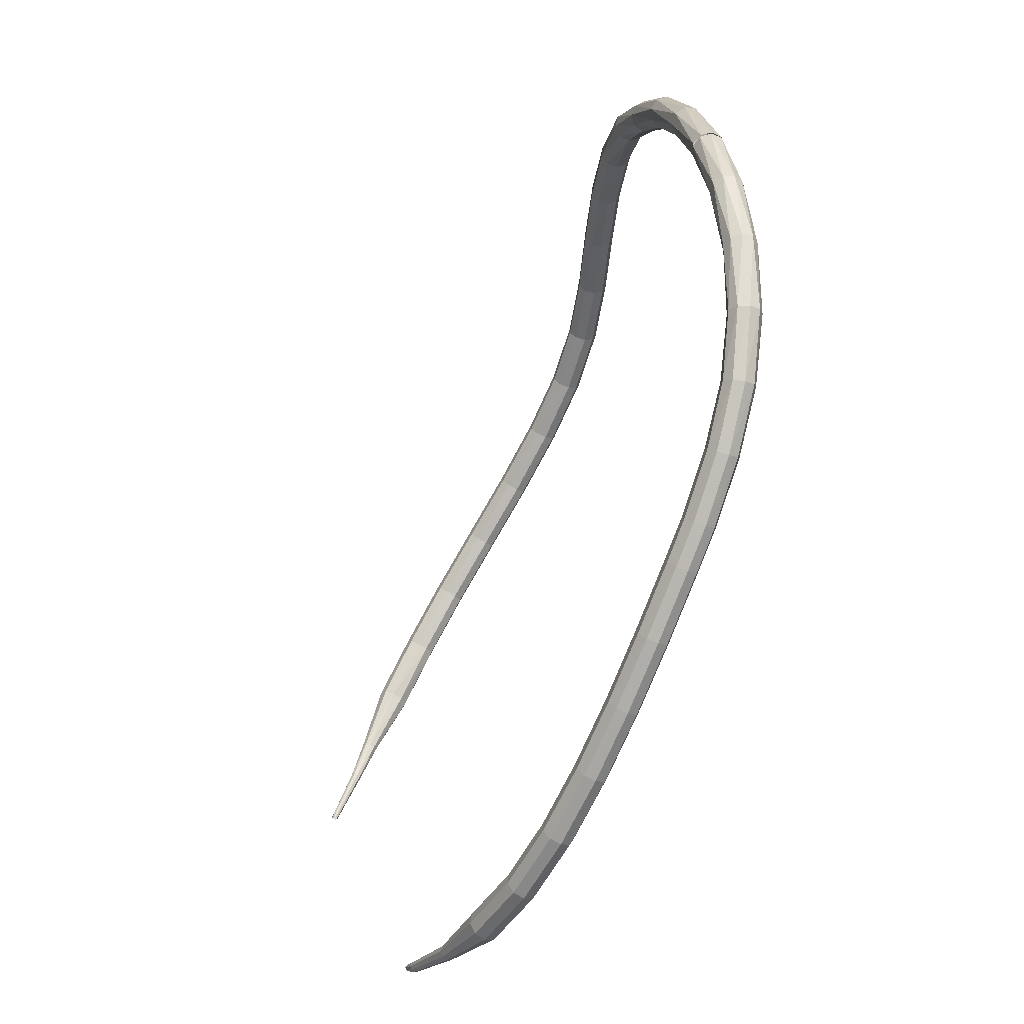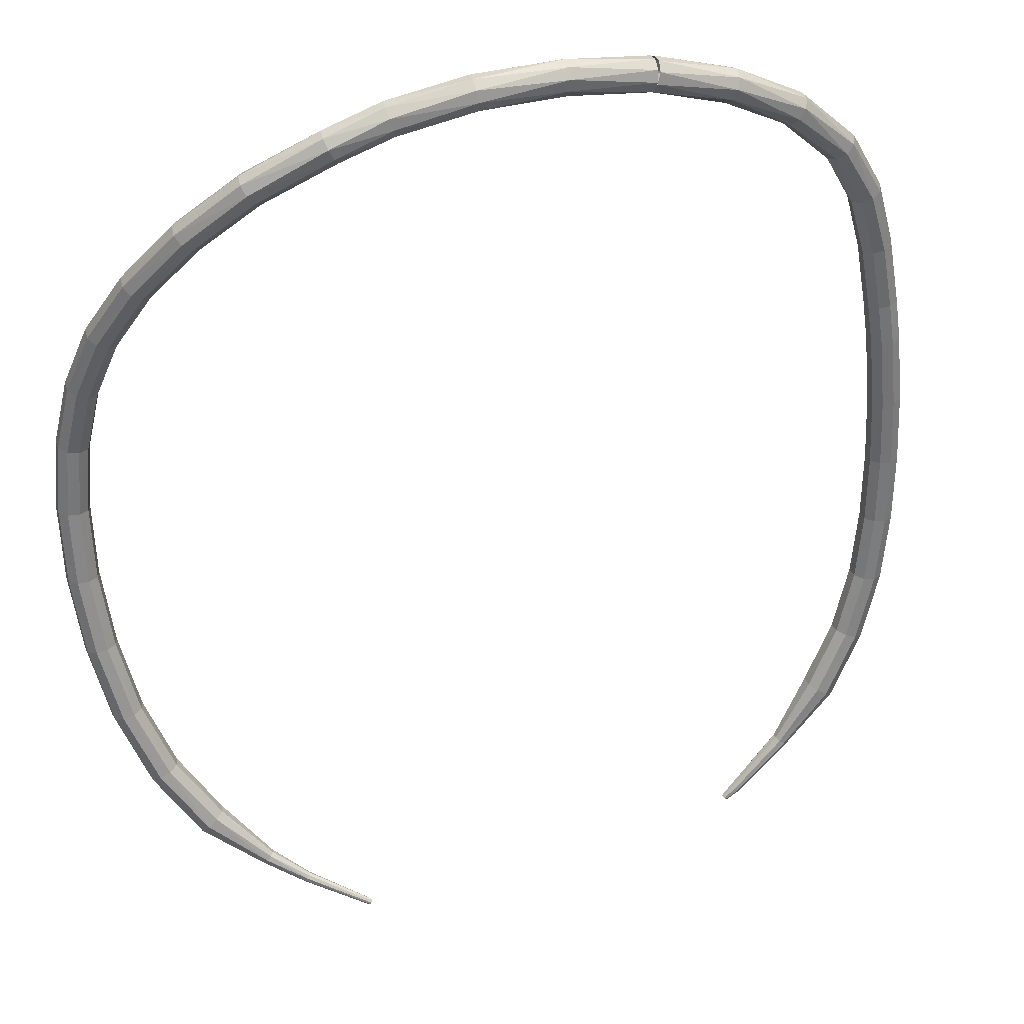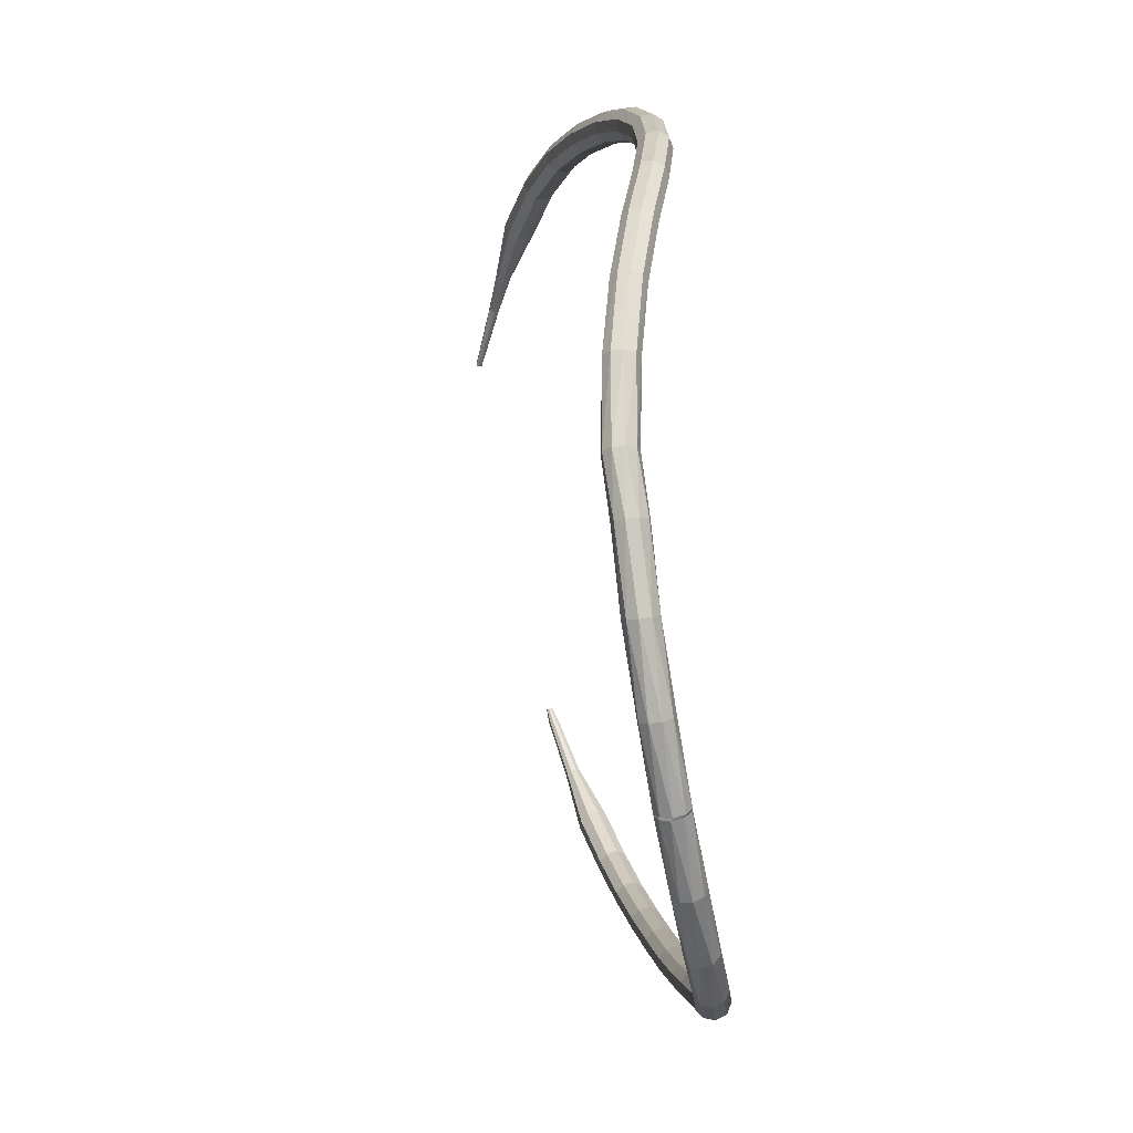
<metadata>
{"format":"obj","ext":"obj","renderer":"f3d","projection":"perspective","resolution":1024,"background":"white","views":[{"elev":-61.1,"azim":105.1,"up":"+Z"},{"elev":-18.9,"azim":74.6,"up":"+Y"},{"elev":22.0,"azim":118.8,"up":"+Z"}]}
</metadata>
<code>
g tube1
v 142.1 149.1 129
v 142.6 148.6 128.8
v 142.5 147.9 128.8
v 142.1 147.3 128.8
v 141.5 147.2 128.9
v 140.9 147.6 129
v 140.6 148.2 129.2
v 140.9 148.8 129.2
v 141.5 149.2 129.1
v 142.1 149.1 129
v 140.9 149.7 124.2
v 141.5 149.3 124
v 141.7 148.7 123.9
v 141.4 148.1 124
v 140.9 147.7 124.1
v 140.2 147.9 124.3
v 139.8 148.4 124.5
v 139.8 149.1 124.5
v 140.3 149.6 124.4
v 140.9 149.7 124.2
v 138.9 149.7 119.8
v 139.5 149.6 119.5
v 139.9 149 119.4
v 139.9 148.3 119.4
v 139.5 147.8 119.7
v 138.9 147.8 120
v 138.3 148.1 120.2
v 138.2 148.8 120.3
v 138.4 149.4 120.1
v 138.9 149.7 119.8
v 136.3 149.1 116.2
v 136.9 149 115.7
v 137.3 148.6 115.5
v 137.4 147.9 115.6
v 137.2 147.3 115.9
v 136.7 147.2 116.4
v 136.2 147.5 116.7
v 135.9 148.1 116.8
v 135.9 148.7 116.6
v 136.3 149.1 116.2
v 133.4 147.8 113.5
v 133.8 147.8 113
v 134.2 147.4 112.7
v 134.5 146.7 112.8
v 134.4 146.2 113.3
v 134.1 146 113.8
v 133.6 146.3 114.3
v 133.2 146.9 114.4
v 133.1 147.5 114.1
v 133.4 147.8 113.5
v 130.3 146.1 111.7
v 130.6 146 111.1
v 131.1 145.6 110.8
v 131.4 145 110.9
v 131.4 144.5 111.4
v 131.2 144.4 112
v 130.8 144.6 112.5
v 130.4 145.2 112.6
v 130.2 145.7 112.3
v 130.3 146.1 111.7
v 127.2 143.9 110.2
v 127.5 143.9 109.6
v 128 143.5 109.2
v 128.3 142.9 109.4
v 128.4 142.4 109.8
v 128.2 142.3 110.5
v 127.8 142.5 111
v 127.4 143.1 111.1
v 127.1 143.6 110.8
v 127.2 143.9 110.2
v 125.2 142.4 109.2
v 125.5 142.4 108.6
v 126 142 108.3
v 126.4 141.4 108.4
v 126.5 140.9 108.9
v 126.3 140.8 109.6
v 125.9 141.1 110.1
v 125.5 141.6 110.2
v 125.2 142.1 109.8
v 125.2 142.4 109.2
v 122 139.9 107.9
v 122.3 139.8 107.3
v 122.7 139.4 107
v 123.1 138.9 107.1
v 123.2 138.4 107.6
v 123.1 138.3 108.3
v 122.7 138.6 108.8
v 122.3 139.1 108.9
v 122 139.6 108.5
v 122 139.9 107.9
v 118.7 137.4 106.8
v 119 137.3 106.2
v 119.4 136.9 105.9
v 119.8 136.3 106
v 120 135.9 106.5
v 119.8 135.8 107.2
v 119.5 136.1 107.7
v 119 136.6 107.8
v 118.7 137.1 107.5
v 118.7 137.4 106.8
v 115.4 134.7 106
v 115.6 134.6 105.3
v 116 134.1 105
v 116.5 133.6 105.1
v 116.7 133.2 105.6
v 116.6 133.2 106.3
v 116.3 133.4 106.8
v 115.8 133.9 106.9
v 115.5 134.4 106.6
v 115.4 134.7 106
v 112.1 131.9 105.5
v 112.3 131.7 104.8
v 112.7 131.3 104.5
v 113.1 130.8 104.6
v 113.4 130.4 105.1
v 113.4 130.4 105.8
v 113.1 130.7 106.3
v 112.6 131.2 106.4
v 112.2 131.7 106.1
v 112.1 131.9 105.5
v 108.9 128.9 105.6
v 109.1 128.7 104.9
v 109.4 128.2 104.6
v 109.9 127.8 104.7
v 110.3 127.5 105.2
v 110.3 127.6 105.9
v 110.1 127.9 106.4
v 109.6 128.4 106.5
v 109.2 128.8 106.2
v 108.9 128.9 105.6
v 106 125.8 106.5
v 106 125.5 105.9
v 106.4 125 105.6
v 106.9 124.6 105.7
v 107.3 124.4 106.2
v 107.5 124.6 106.8
v 107.2 125 107.3
v 106.8 125.5 107.4
v 106.3 125.8 107.1
v 106 125.8 106.5
v 103.6 122.4 108.2
v 103.6 122.2 107.9
v 103.8 122 107.8
v 104 121.8 107.8
v 104.3 121.7 108
v 104.4 121.8 108.3
v 104.3 122.1 108.6
v 104.1 122.3 108.6
v 103.8 122.5 108.5
v 103.6 122.4 108.2
v 101.3 119.5 110.5
v 101.3 119.3 110.3
v 101.4 119.1 110.2
v 101.6 119 110.3
v 101.8 119 110.4
v 101.9 119.1 110.6
v 101.8 119.3 110.8
v 101.7 119.4 110.8
v 101.5 119.5 110.7
v 101.3 119.5 110.5
v 101 118.8 111.1
v 101 118.7 111
v 101 118.6 111
v 101.1 118.5 111
v 101.3 118.5 111.1
v 101.3 118.6 111.2
v 101.3 118.7 111.2
v 101.2 118.8 111.3
v 101.1 118.8 111.2
v 101 118.8 111.1
f 1 2 12
f 12 11 1
f 2 3 13
f 13 12 2
f 3 4 14
f 14 13 3
f 4 5 15
f 15 14 4
f 5 6 16
f 16 15 5
f 6 7 17
f 17 16 6
f 7 8 18
f 18 17 7
f 8 9 19
f 19 18 8
f 9 10 20
f 20 19 9
f 11 12 22
f 22 21 11
f 12 13 23
f 23 22 12
f 13 14 24
f 24 23 13
f 14 15 25
f 25 24 14
f 15 16 26
f 26 25 15
f 16 17 27
f 27 26 16
f 17 18 28
f 28 27 17
f 18 19 29
f 29 28 18
f 19 20 30
f 30 29 19
f 21 22 32
f 32 31 21
f 22 23 33
f 33 32 22
f 23 24 34
f 34 33 23
f 24 25 35
f 35 34 24
f 25 26 36
f 36 35 25
f 26 27 37
f 37 36 26
f 27 28 38
f 38 37 27
f 28 29 39
f 39 38 28
f 29 30 40
f 40 39 29
f 31 32 42
f 42 41 31
f 32 33 43
f 43 42 32
f 33 34 44
f 44 43 33
f 34 35 45
f 45 44 34
f 35 36 46
f 46 45 35
f 36 37 47
f 47 46 36
f 37 38 48
f 48 47 37
f 38 39 49
f 49 48 38
f 39 40 50
f 50 49 39
f 41 42 52
f 52 51 41
f 42 43 53
f 53 52 42
f 43 44 54
f 54 53 43
f 44 45 55
f 55 54 44
f 45 46 56
f 56 55 45
f 46 47 57
f 57 56 46
f 47 48 58
f 58 57 47
f 48 49 59
f 59 58 48
f 49 50 60
f 60 59 49
f 51 52 62
f 62 61 51
f 52 53 63
f 63 62 52
f 53 54 64
f 64 63 53
f 54 55 65
f 65 64 54
f 55 56 66
f 66 65 55
f 56 57 67
f 67 66 56
f 57 58 68
f 68 67 57
f 58 59 69
f 69 68 58
f 59 60 70
f 70 69 59
f 61 62 72
f 72 71 61
f 62 63 73
f 73 72 62
f 63 64 74
f 74 73 63
f 64 65 75
f 75 74 64
f 65 66 76
f 76 75 65
f 66 67 77
f 77 76 66
f 67 68 78
f 78 77 67
f 68 69 79
f 79 78 68
f 69 70 80
f 80 79 69
f 71 72 82
f 82 81 71
f 72 73 83
f 83 82 72
f 73 74 84
f 84 83 73
f 74 75 85
f 85 84 74
f 75 76 86
f 86 85 75
f 76 77 87
f 87 86 76
f 77 78 88
f 88 87 77
f 78 79 89
f 89 88 78
f 79 80 90
f 90 89 79
f 81 82 92
f 92 91 81
f 82 83 93
f 93 92 82
f 83 84 94
f 94 93 83
f 84 85 95
f 95 94 84
f 85 86 96
f 96 95 85
f 86 87 97
f 97 96 86
f 87 88 98
f 98 97 87
f 88 89 99
f 99 98 88
f 89 90 100
f 100 99 89
f 91 92 102
f 102 101 91
f 92 93 103
f 103 102 92
f 93 94 104
f 104 103 93
f 94 95 105
f 105 104 94
f 95 96 106
f 106 105 95
f 96 97 107
f 107 106 96
f 97 98 108
f 108 107 97
f 98 99 109
f 109 108 98
f 99 100 110
f 110 109 99
f 101 102 112
f 112 111 101
f 102 103 113
f 113 112 102
f 103 104 114
f 114 113 103
f 104 105 115
f 115 114 104
f 105 106 116
f 116 115 105
f 106 107 117
f 117 116 106
f 107 108 118
f 118 117 107
f 108 109 119
f 119 118 108
f 109 110 120
f 120 119 109
f 111 112 122
f 122 121 111
f 112 113 123
f 123 122 112
f 113 114 124
f 124 123 113
f 114 115 125
f 125 124 114
f 115 116 126
f 126 125 115
f 116 117 127
f 127 126 116
f 117 118 128
f 128 127 117
f 118 119 129
f 129 128 118
f 119 120 130
f 130 129 119
f 121 122 132
f 132 131 121
f 122 123 133
f 133 132 122
f 123 124 134
f 134 133 123
f 124 125 135
f 135 134 124
f 125 126 136
f 136 135 125
f 126 127 137
f 137 136 126
f 127 128 138
f 138 137 127
f 128 129 139
f 139 138 128
f 129 130 140
f 140 139 129
f 131 132 142
f 142 141 131
f 132 133 143
f 143 142 132
f 133 134 144
f 144 143 133
f 134 135 145
f 145 144 134
f 135 136 146
f 146 145 135
f 136 137 147
f 147 146 136
f 137 138 148
f 148 147 137
f 138 139 149
f 149 148 138
f 139 140 150
f 150 149 139
f 141 142 152
f 152 151 141
f 142 143 153
f 153 152 142
f 143 144 154
f 154 153 143
f 144 145 155
f 155 154 144
f 145 146 156
f 156 155 145
f 146 147 157
f 157 156 146
f 147 148 158
f 158 157 147
f 148 149 159
f 159 158 148
f 149 150 160
f 160 159 149
f 151 152 162
f 162 161 151
f 152 153 163
f 163 162 152
f 153 154 164
f 164 163 153
f 154 155 165
f 165 164 154
f 155 156 166
f 166 165 155
f 156 157 167
f 167 166 156
f 157 158 168
f 168 167 157
f 158 159 169
f 169 168 158
f 159 160 170
f 170 169 159
v 140.6 148.1 129
v 140.9 147.5 128.9
v 141.6 147.2 128.8
v 142.2 147.4 128.8
v 142.6 148 128.9
v 142.5 148.6 129
v 142 149.1 129.1
v 141.4 149.1 129.2
v 140.8 148.8 129.1
v 140.6 148.1 129
v 140.8 147.6 133.8
v 140.8 146.9 133.7
v 141.3 146.4 133.6
v 142 146.3 133.6
v 142.5 146.7 133.8
v 142.7 147.3 133.9
v 142.4 148 134
v 141.8 148.3 134.1
v 141.2 148.1 134
v 140.8 147.6 133.8
v 140.2 146.7 138.6
v 140 146.1 138.4
v 140.3 145.4 138.2
v 140.9 145.1 138.3
v 141.5 145.2 138.5
v 141.9 145.7 138.7
v 141.9 146.3 138.9
v 141.5 146.9 138.9
v 140.8 147 138.8
v 140.2 146.7 138.6
v 138.9 145.4 142.8
v 138.6 144.8 142.5
v 138.8 144.2 142.4
v 139.4 143.8 142.4
v 140 143.8 142.7
v 140.4 144.2 143
v 140.5 144.8 143.2
v 140.1 145.4 143.3
v 139.4 145.6 143.1
v 138.9 145.4 142.8
v 137.7 144.2 145.7
v 137.4 143.7 145.3
v 137.5 143.1 145.1
v 137.9 142.6 145.1
v 138.5 142.4 145.5
v 138.9 142.7 145.9
v 139 143.3 146.2
v 138.8 143.9 146.3
v 138.2 144.3 146.1
v 137.7 144.2 145.7
v 134.8 142.7 149.3
v 134.5 142.3 148.9
v 134.5 141.7 148.6
v 134.9 141.1 148.7
v 135.4 140.8 149.1
v 135.8 141 149.6
v 135.9 141.6 150
v 135.7 142.2 150.1
v 135.3 142.7 149.8
v 134.8 142.7 149.3
v 131.3 141.2 152.1
v 131 140.9 151.6
v 131.1 140.3 151.3
v 131.4 139.7 151.4
v 131.8 139.4 151.8
v 132.1 139.5 152.4
v 132.2 140 152.9
v 132 140.6 153
v 131.7 141.1 152.7
v 131.3 141.2 152.1
v 127.3 139.8 154.2
v 127.2 139.5 153.6
v 127.3 138.9 153.3
v 127.5 138.3 153.4
v 127.9 137.9 153.9
v 128.1 138 154.5
v 128.1 138.5 155
v 127.9 139.1 155.1
v 127.6 139.6 154.8
v 127.3 139.8 154.2
v 123.3 138.3 155.5
v 123.2 138.1 154.9
v 123.4 137.5 154.5
v 123.6 136.9 154.7
v 123.9 136.5 155.2
v 124 136.5 155.8
v 124 137 156.4
v 123.8 137.6 156.5
v 123.5 138.2 156.1
v 123.3 138.3 155.5
v 119.4 136.6 156.1
v 119.4 136.4 155.4
v 119.7 135.8 155.1
v 120 135.2 155.2
v 120.2 134.9 155.7
v 120.3 134.9 156.4
v 120.1 135.3 156.9
v 119.8 135.9 157.1
v 119.5 136.4 156.7
v 119.4 136.6 156.1
v 115.7 134.4 156.1
v 115.9 134.2 155.4
v 116.2 133.7 155.1
v 116.6 133.2 155.2
v 116.8 132.8 155.7
v 116.8 132.8 156.4
v 116.5 133.1 157
v 116.1 133.7 157.1
v 115.8 134.2 156.7
v 115.7 134.4 156.1
v 112.2 131.6 155.6
v 112.5 131.5 154.9
v 112.9 131.1 154.6
v 113.4 130.5 154.7
v 113.6 130.2 155.2
v 113.5 130.1 155.9
v 113.1 130.3 156.4
v 112.7 130.8 156.5
v 112.3 131.3 156.2
v 112.2 131.6 155.6
v 109 128.4 154.4
v 109.3 128.3 153.8
v 109.8 128 153.5
v 110.2 127.5 153.6
v 110.4 127.1 154.1
v 110.3 127 154.8
v 109.9 127.1 155.3
v 109.4 127.6 155.4
v 109 128.1 155.1
v 109 128.4 154.4
v 105.9 125 152.8
v 106.2 125.1 152.2
v 106.8 124.8 151.9
v 107.3 124.3 152
v 107.4 123.8 152.5
v 107.3 123.6 153.1
v 106.8 123.8 153.6
v 106.3 124.2 153.7
v 105.9 124.7 153.4
v 105.9 125 152.8
v 103.1 121.8 150.7
v 103.5 121.9 150.1
v 104.1 121.6 149.8
v 104.5 121.1 149.9
v 104.7 120.6 150.4
v 104.5 120.4 151
v 104 120.5 151.4
v 103.4 120.8 151.5
v 103.1 121.4 151.2
v 103.1 121.8 150.7
v 100.7 118.8 148
v 101.1 119 147.5
v 101.7 118.8 147.2
v 102.2 118.3 147.3
v 102.3 117.8 147.7
v 102 117.4 148.2
v 101.5 117.4 148.6
v 100.9 117.8 148.7
v 100.6 118.3 148.5
v 100.7 118.8 148
v 98.74 116.2 144.6
v 99.23 116.5 144.3
v 99.87 116.4 144
v 100.4 116 144.1
v 100.5 115.4 144.4
v 100.2 114.9 144.8
v 99.59 114.8 145.2
v 98.98 115.1 145.2
v 98.65 115.7 145
v 98.74 116.2 144.6
v 97.94 113.9 140.8
v 98.18 114.1 140.6
v 98.51 114.1 140.5
v 98.78 113.9 140.5
v 98.86 113.6 140.7
v 98.71 113.3 140.8
v 98.41 113.2 141
v 98.09 113.3 141
v 97.9 113.6 140.9
v 97.94 113.9 140.8
v 97.55 112.7 138.1
v 97.68 112.9 138
v 97.9 112.9 138
v 98.1 112.8 138
v 98.2 112.6 138.1
v 98.13 112.4 138.2
v 97.95 112.3 138.2
v 97.72 112.4 138.2
v 97.56 112.5 138.2
v 97.55 112.7 138.1
v 97.46 111.3 133.9
v 97.52 111.4 133.9
v 97.65 111.5 133.9
v 97.78 111.4 133.9
v 97.85 111.3 133.9
v 97.83 111.2 133.9
v 97.73 111.1 134
v 97.59 111.1 134
v 97.48 111.2 134
v 97.46 111.3 133.9
f 171 172 182
f 182 181 171
f 172 173 183
f 183 182 172
f 173 174 184
f 184 183 173
f 174 175 185
f 185 184 174
f 175 176 186
f 186 185 175
f 176 177 187
f 187 186 176
f 177 178 188
f 188 187 177
f 178 179 189
f 189 188 178
f 179 180 190
f 190 189 179
f 181 182 192
f 192 191 181
f 182 183 193
f 193 192 182
f 183 184 194
f 194 193 183
f 184 185 195
f 195 194 184
f 185 186 196
f 196 195 185
f 186 187 197
f 197 196 186
f 187 188 198
f 198 197 187
f 188 189 199
f 199 198 188
f 189 190 200
f 200 199 189
f 191 192 202
f 202 201 191
f 192 193 203
f 203 202 192
f 193 194 204
f 204 203 193
f 194 195 205
f 205 204 194
f 195 196 206
f 206 205 195
f 196 197 207
f 207 206 196
f 197 198 208
f 208 207 197
f 198 199 209
f 209 208 198
f 199 200 210
f 210 209 199
f 201 202 212
f 212 211 201
f 202 203 213
f 213 212 202
f 203 204 214
f 214 213 203
f 204 205 215
f 215 214 204
f 205 206 216
f 216 215 205
f 206 207 217
f 217 216 206
f 207 208 218
f 218 217 207
f 208 209 219
f 219 218 208
f 209 210 220
f 220 219 209
f 211 212 222
f 222 221 211
f 212 213 223
f 223 222 212
f 213 214 224
f 224 223 213
f 214 215 225
f 225 224 214
f 215 216 226
f 226 225 215
f 216 217 227
f 227 226 216
f 217 218 228
f 228 227 217
f 218 219 229
f 229 228 218
f 219 220 230
f 230 229 219
f 221 222 232
f 232 231 221
f 222 223 233
f 233 232 222
f 223 224 234
f 234 233 223
f 224 225 235
f 235 234 224
f 225 226 236
f 236 235 225
f 226 227 237
f 237 236 226
f 227 228 238
f 238 237 227
f 228 229 239
f 239 238 228
f 229 230 240
f 240 239 229
f 231 232 242
f 242 241 231
f 232 233 243
f 243 242 232
f 233 234 244
f 244 243 233
f 234 235 245
f 245 244 234
f 235 236 246
f 246 245 235
f 236 237 247
f 247 246 236
f 237 238 248
f 248 247 237
f 238 239 249
f 249 248 238
f 239 240 250
f 250 249 239
f 241 242 252
f 252 251 241
f 242 243 253
f 253 252 242
f 243 244 254
f 254 253 243
f 244 245 255
f 255 254 244
f 245 246 256
f 256 255 245
f 246 247 257
f 257 256 246
f 247 248 258
f 258 257 247
f 248 249 259
f 259 258 248
f 249 250 260
f 260 259 249
f 251 252 262
f 262 261 251
f 252 253 263
f 263 262 252
f 253 254 264
f 264 263 253
f 254 255 265
f 265 264 254
f 255 256 266
f 266 265 255
f 256 257 267
f 267 266 256
f 257 258 268
f 268 267 257
f 258 259 269
f 269 268 258
f 259 260 270
f 270 269 259
f 261 262 272
f 272 271 261
f 262 263 273
f 273 272 262
f 263 264 274
f 274 273 263
f 264 265 275
f 275 274 264
f 265 266 276
f 276 275 265
f 266 267 277
f 277 276 266
f 267 268 278
f 278 277 267
f 268 269 279
f 279 278 268
f 269 270 280
f 280 279 269
f 271 272 282
f 282 281 271
f 272 273 283
f 283 282 272
f 273 274 284
f 284 283 273
f 274 275 285
f 285 284 274
f 275 276 286
f 286 285 275
f 276 277 287
f 287 286 276
f 277 278 288
f 288 287 277
f 278 279 289
f 289 288 278
f 279 280 290
f 290 289 279
f 281 282 292
f 292 291 281
f 282 283 293
f 293 292 282
f 283 284 294
f 294 293 283
f 284 285 295
f 295 294 284
f 285 286 296
f 296 295 285
f 286 287 297
f 297 296 286
f 287 288 298
f 298 297 287
f 288 289 299
f 299 298 288
f 289 290 300
f 300 299 289
f 291 292 302
f 302 301 291
f 292 293 303
f 303 302 292
f 293 294 304
f 304 303 293
f 294 295 305
f 305 304 294
f 295 296 306
f 306 305 295
f 296 297 307
f 307 306 296
f 297 298 308
f 308 307 297
f 298 299 309
f 309 308 298
f 299 300 310
f 310 309 299
f 301 302 312
f 312 311 301
f 302 303 313
f 313 312 302
f 303 304 314
f 314 313 303
f 304 305 315
f 315 314 304
f 305 306 316
f 316 315 305
f 306 307 317
f 317 316 306
f 307 308 318
f 318 317 307
f 308 309 319
f 319 318 308
f 309 310 320
f 320 319 309
f 311 312 322
f 322 321 311
f 312 313 323
f 323 322 312
f 313 314 324
f 324 323 313
f 314 315 325
f 325 324 314
f 315 316 326
f 326 325 315
f 316 317 327
f 327 326 316
f 317 318 328
f 328 327 317
f 318 319 329
f 329 328 318
f 319 320 330
f 330 329 319
f 321 322 332
f 332 331 321
f 322 323 333
f 333 332 322
f 323 324 334
f 334 333 323
f 324 325 335
f 335 334 324
f 325 326 336
f 336 335 325
f 326 327 337
f 337 336 326
f 327 328 338
f 338 337 327
f 328 329 339
f 339 338 328
f 329 330 340
f 340 339 329
f 331 332 342
f 342 341 331
f 332 333 343
f 343 342 332
f 333 334 344
f 344 343 333
f 334 335 345
f 345 344 334
f 335 336 346
f 346 345 335
f 336 337 347
f 347 346 336
f 337 338 348
f 348 347 337
f 338 339 349
f 349 348 338
f 339 340 350
f 350 349 339
f 341 342 352
f 352 351 341
f 342 343 353
f 353 352 342
f 343 344 354
f 354 353 343
f 344 345 355
f 355 354 344
f 345 346 356
f 356 355 345
f 346 347 357
f 357 356 346
f 347 348 358
f 358 357 347
f 348 349 359
f 359 358 348
f 349 350 360
f 360 359 349
f 351 352 362
f 362 361 351
f 352 353 363
f 363 362 352
f 353 354 364
f 364 363 353
f 354 355 365
f 365 364 354
f 355 356 366
f 366 365 355
f 356 357 367
f 367 366 356
f 357 358 368
f 368 367 357
f 358 359 369
f 369 368 358
f 359 360 370
f 370 369 359

</code>
